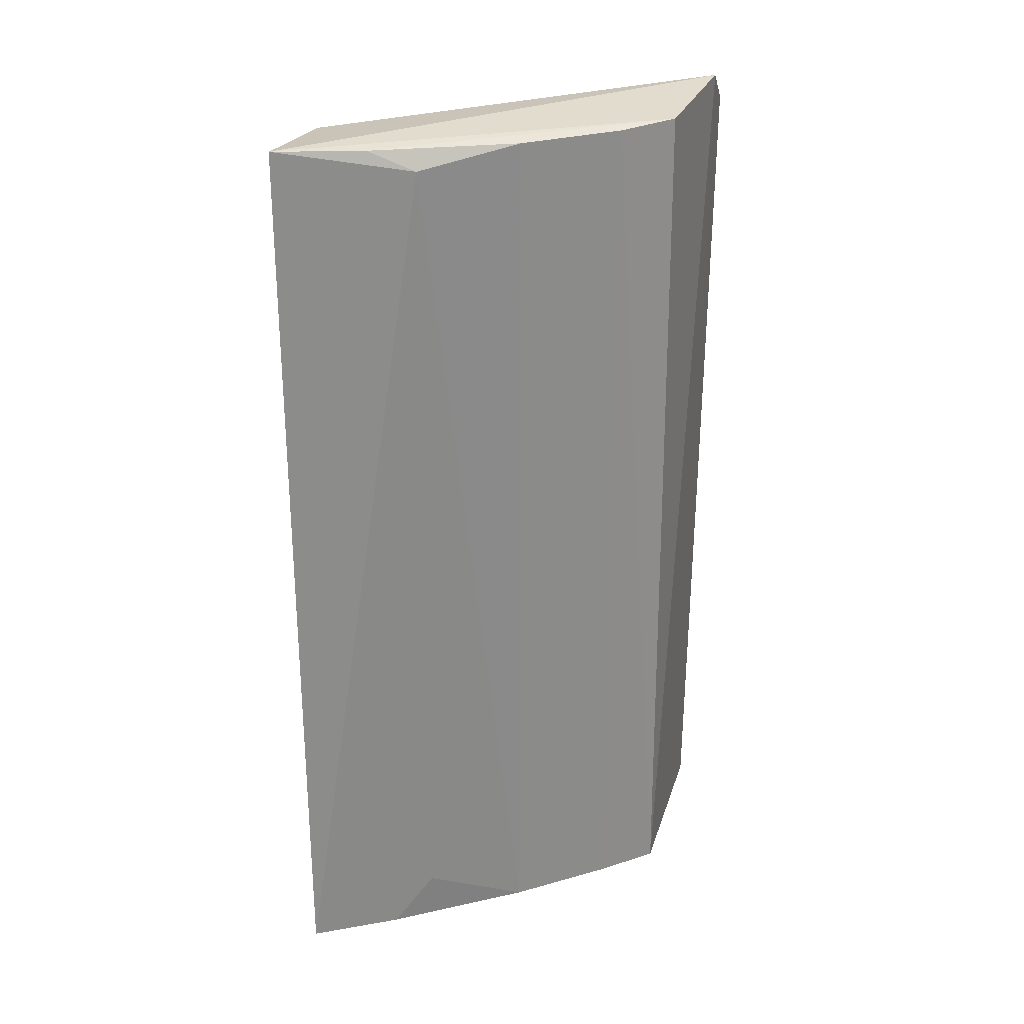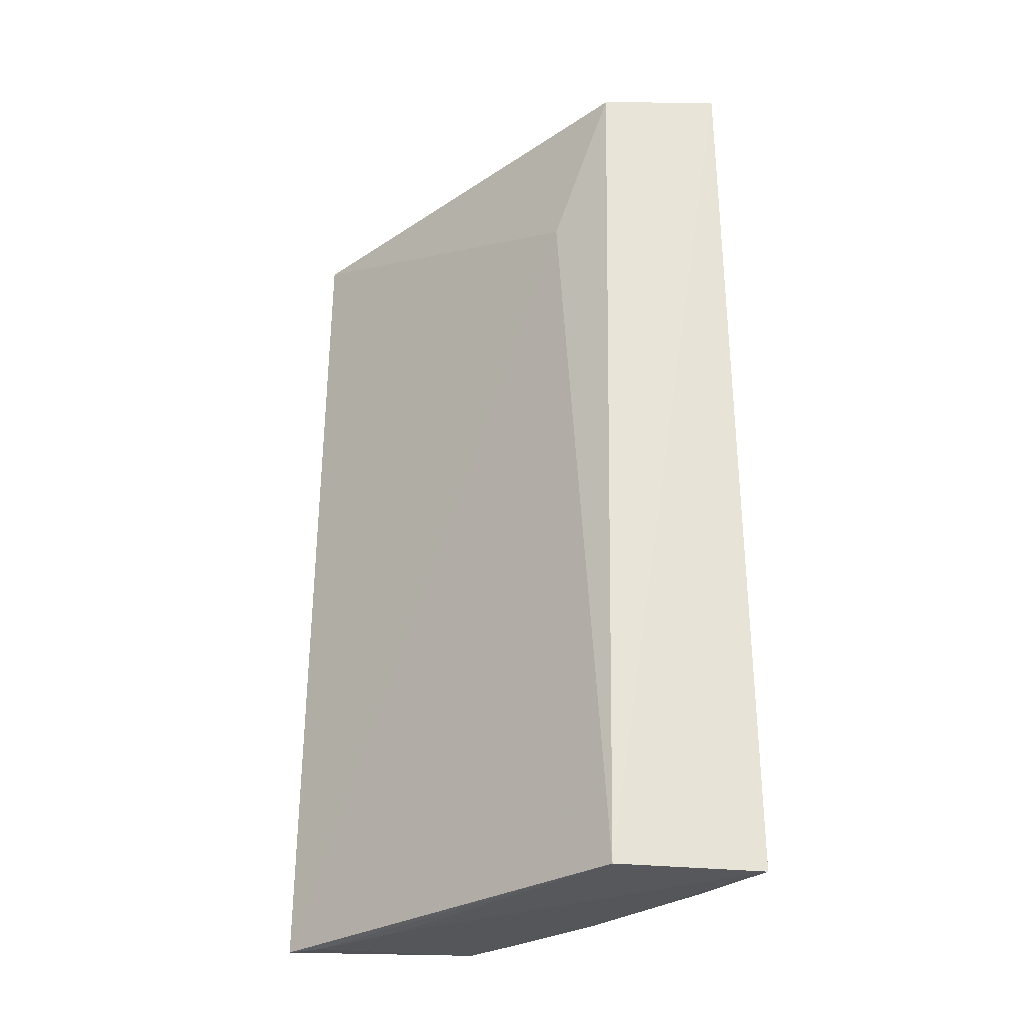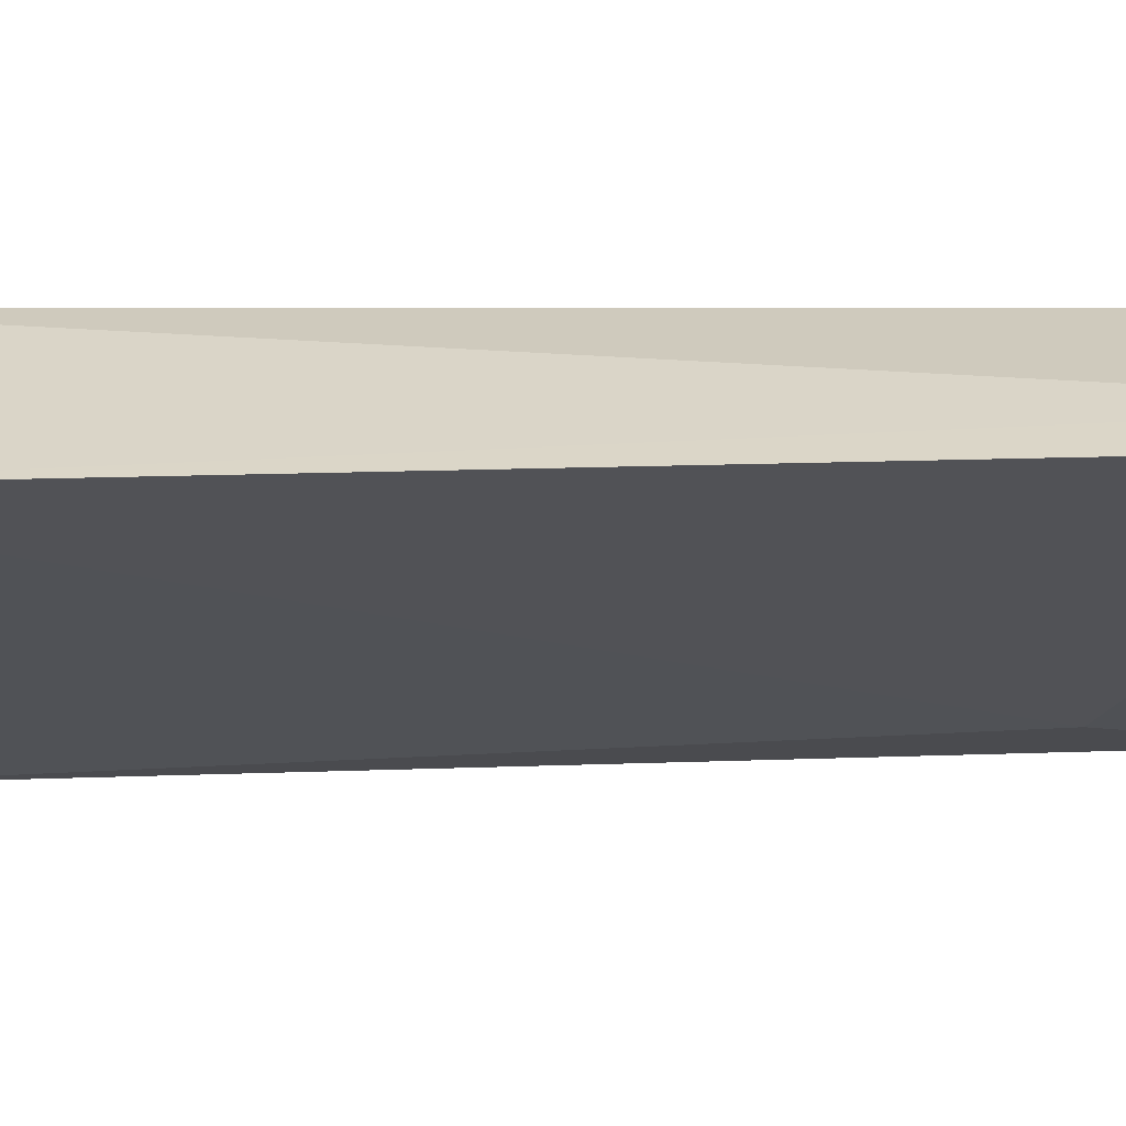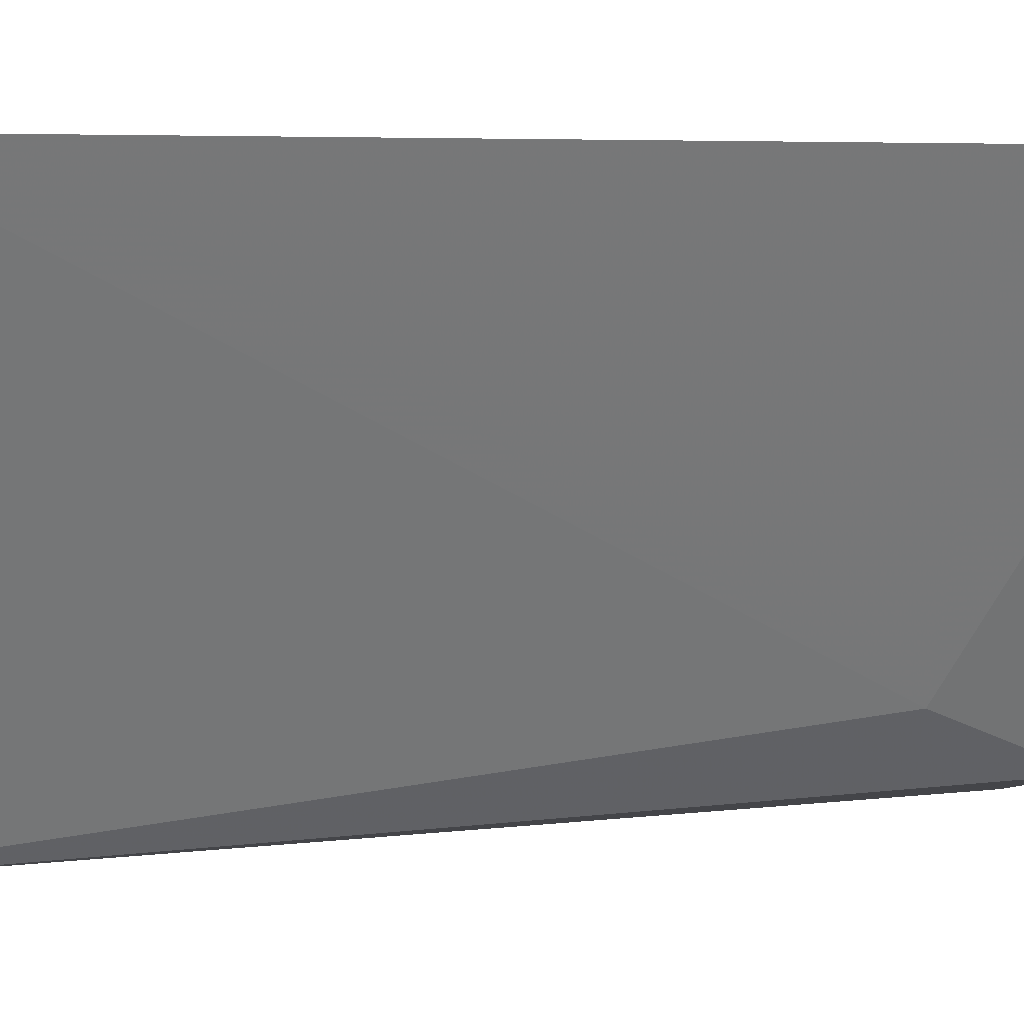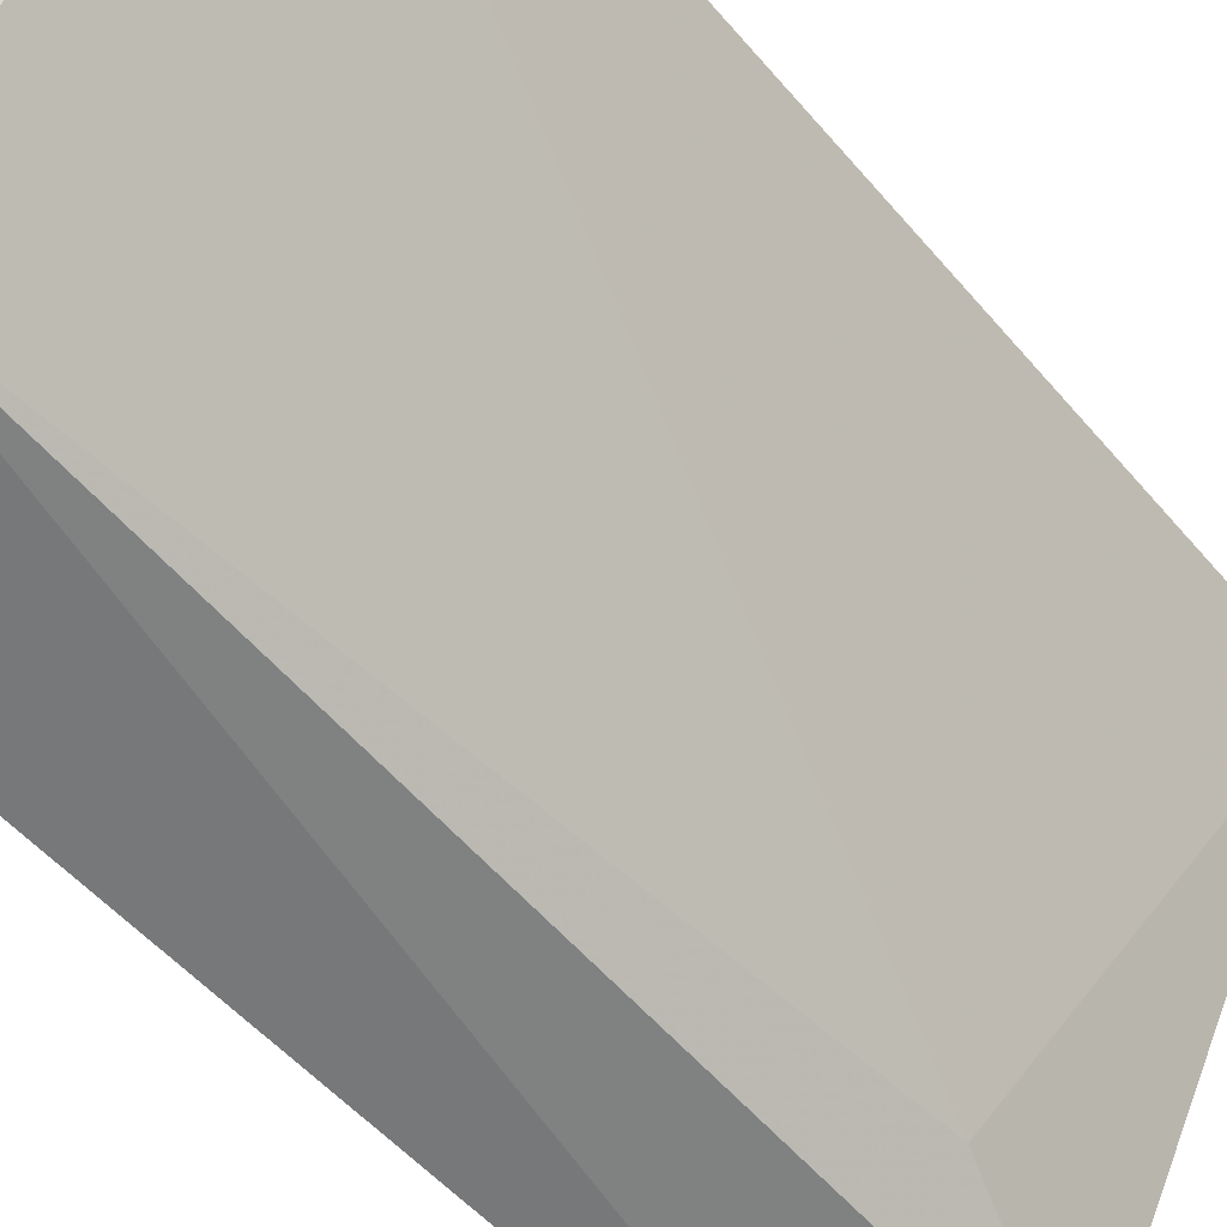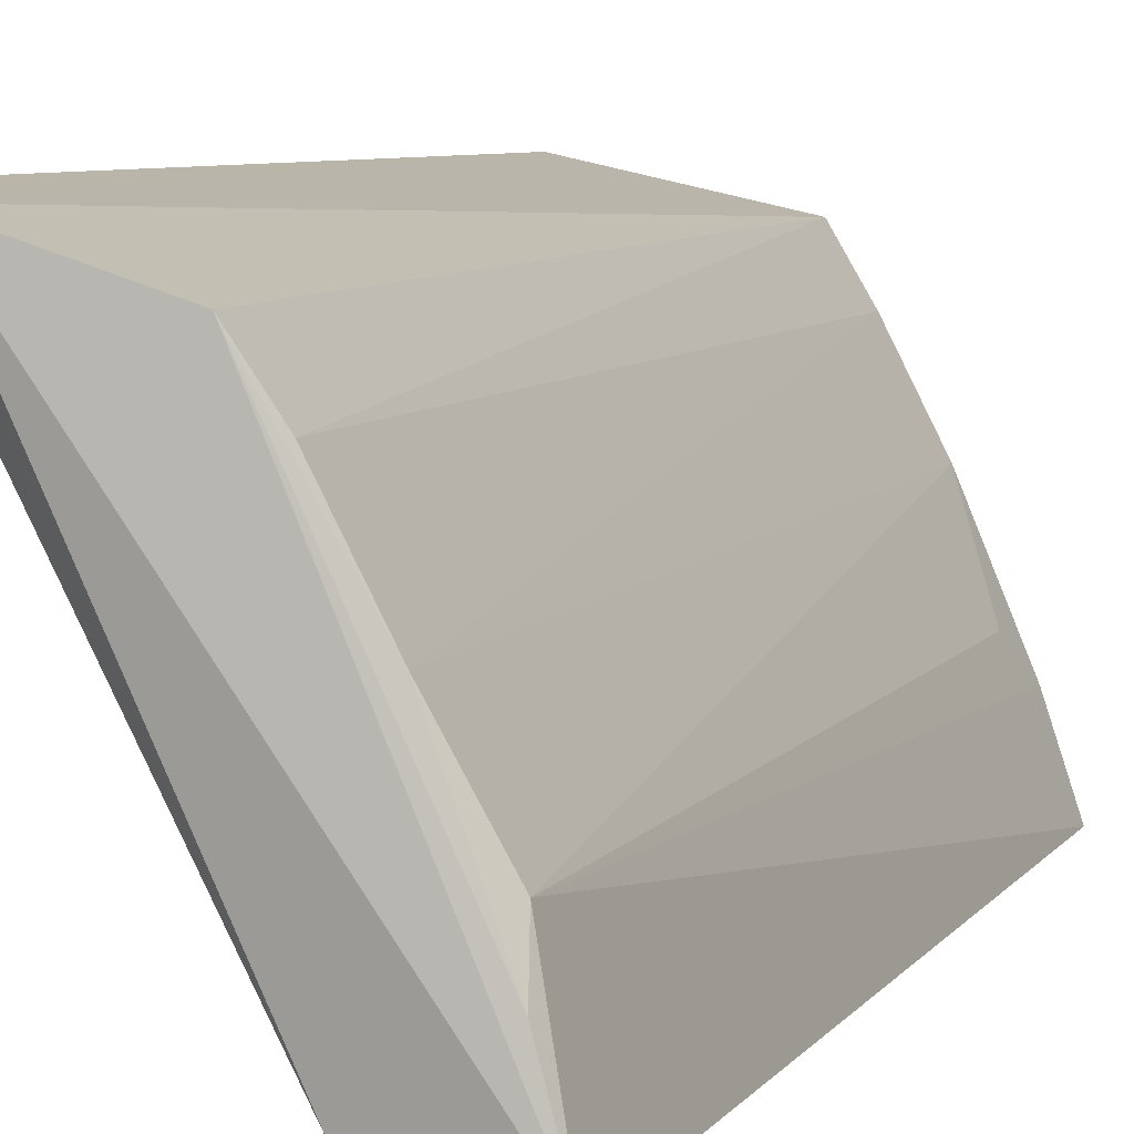
<metadata>
{"format":"obj","ext":"obj","renderer":"f3d","projection":"perspective","resolution":1024,"background":"white","views":[{"elev":26.8,"azim":93.7,"up":"+Z"},{"elev":-27.8,"azim":-18.0,"up":"+Z"},{"elev":41.0,"azim":-90.6,"up":"+Y"},{"elev":3.8,"azim":-115.2,"up":"+Y"},{"elev":-52.4,"azim":-140.8,"up":"+Y"},{"elev":7.4,"azim":20.0,"up":"+Y"}]}
</metadata>
<code>
v 0.06438 0.03925 0.05929
v 0.07214 0.02167 0.0596
v 0.06848 0.03234 0.01746
v 0.05573 0.04131 0.01737
v 0.05622 0.04164 0.0583
v 0.06571 0.02263 0.01736
v 0.06455 0.03947 0.01746
v 0.07062 0.02786 0.05839
v 0.05822 0.04126 0.05985
v 0.07258 0.0218 0.01741
v 0.06459 0.0255 0.05208
v 0.06604 0.03678 0.05914
v 0.06656 0.0229 0.05916
v 0.07054 0.0278 0.0198
v 0.05977 0.03537 0.01721
v 0.0662 0.03674 0.01748
v 0.06839 0.03233 0.05912
v 0.0712 0.02592 0.01746
v 0.05691 0.03973 0.01724
v 0.07094 0.02573 0.05938
f 9 2 1
f 9 1 7
f 9 7 4
f 9 4 5
f 10 2 6
f 10 8 2
f 11 5 4
f 11 4 6
f 12 7 1
f 13 9 5
f 13 2 9
f 13 5 11
f 13 11 6
f 13 6 2
f 14 3 8
f 15 7 3
f 15 3 10
f 15 10 6
f 16 3 7
f 16 7 12
f 17 8 3
f 17 16 12
f 17 3 16
f 17 12 1
f 18 10 3
f 18 3 14
f 18 14 8
f 18 8 10
f 19 4 7
f 19 7 15
f 19 15 6
f 19 6 4
f 20 2 8
f 20 8 17
f 20 17 1
f 20 1 2

</code>
